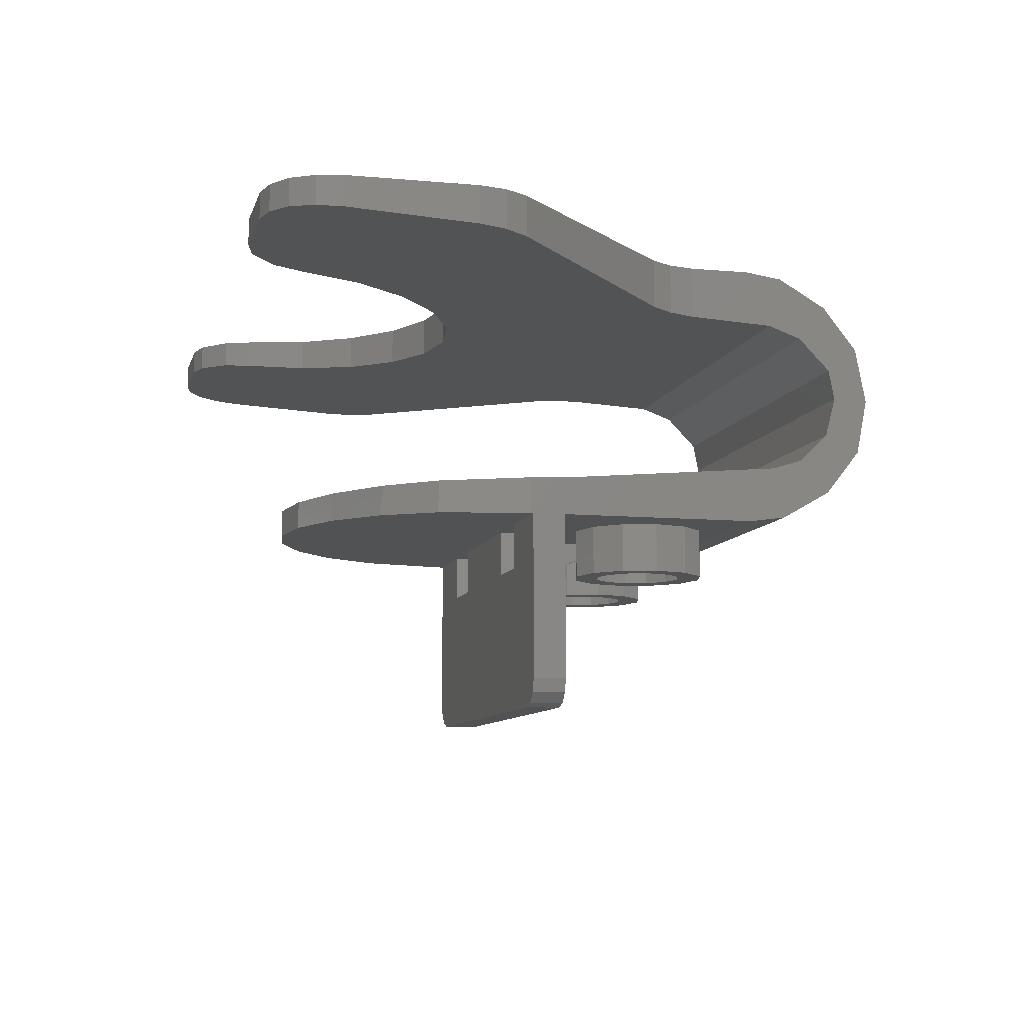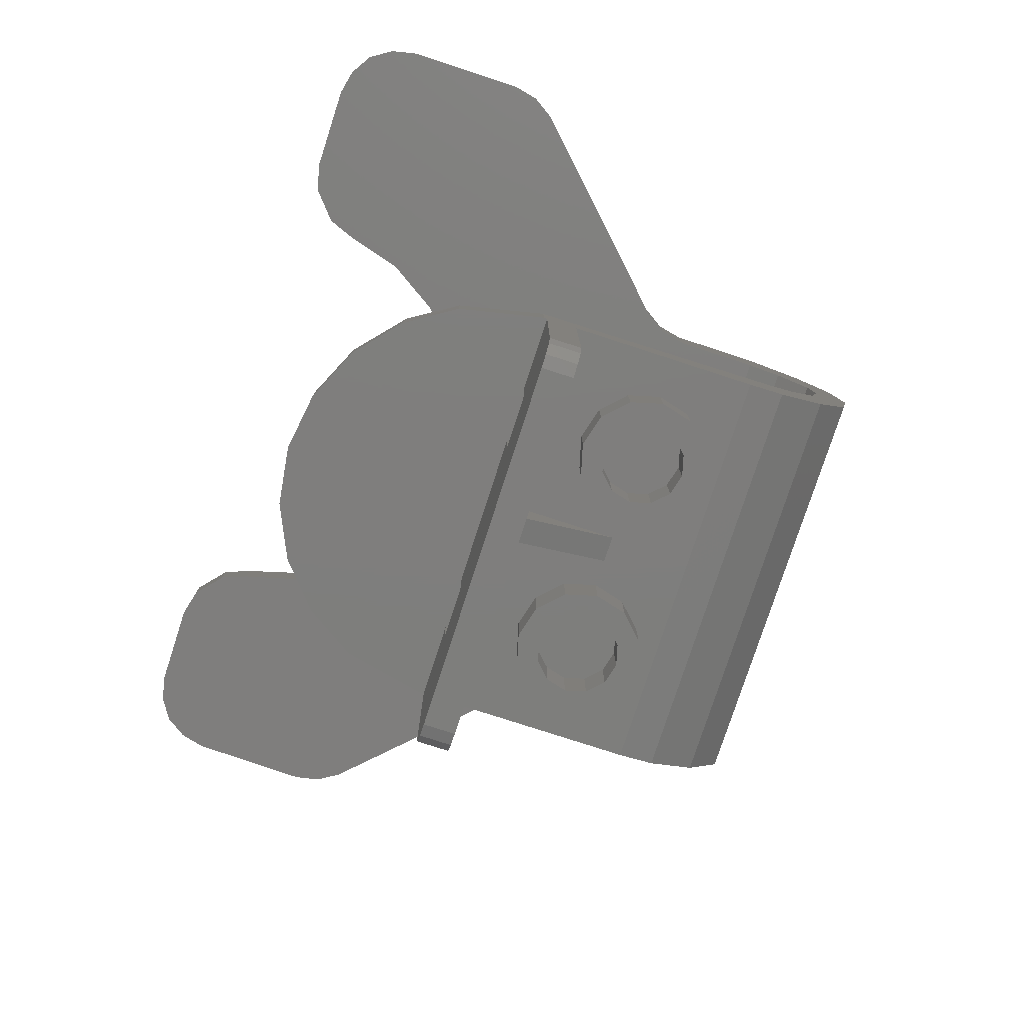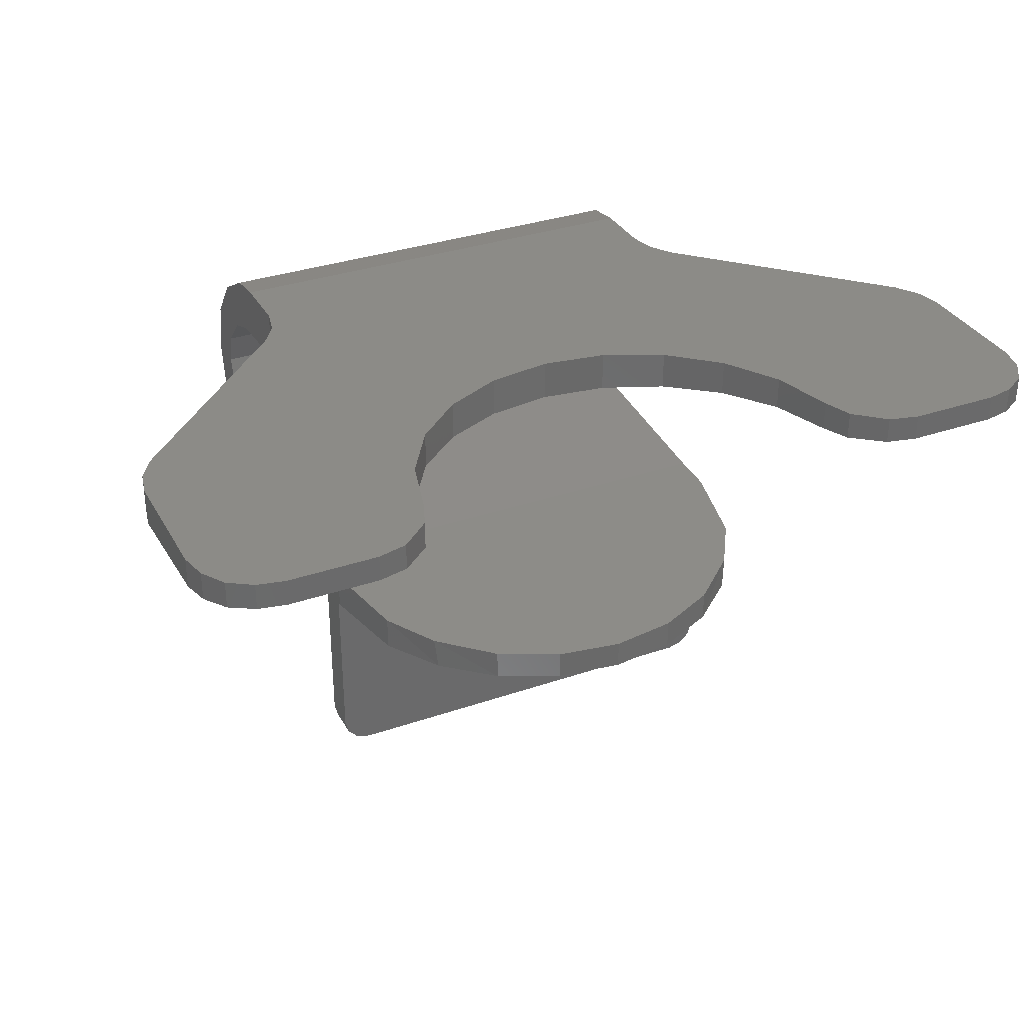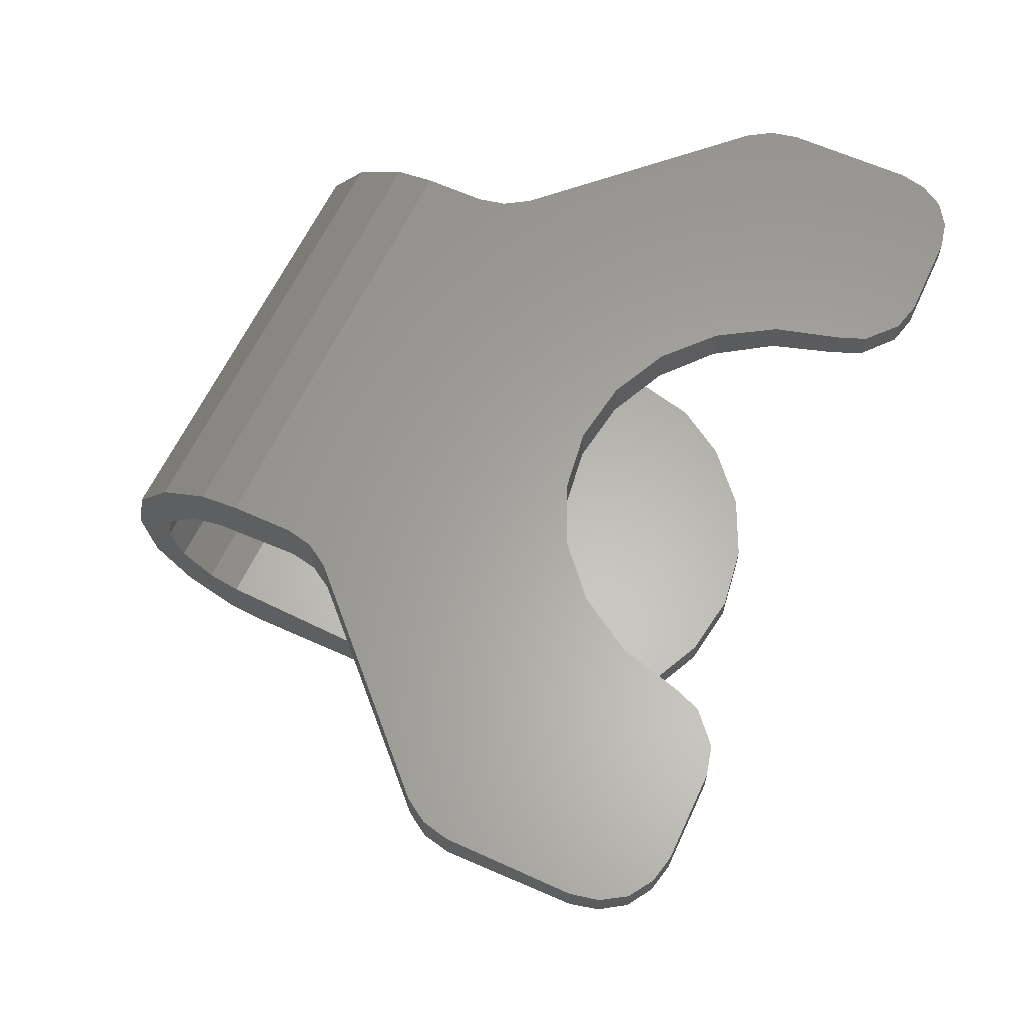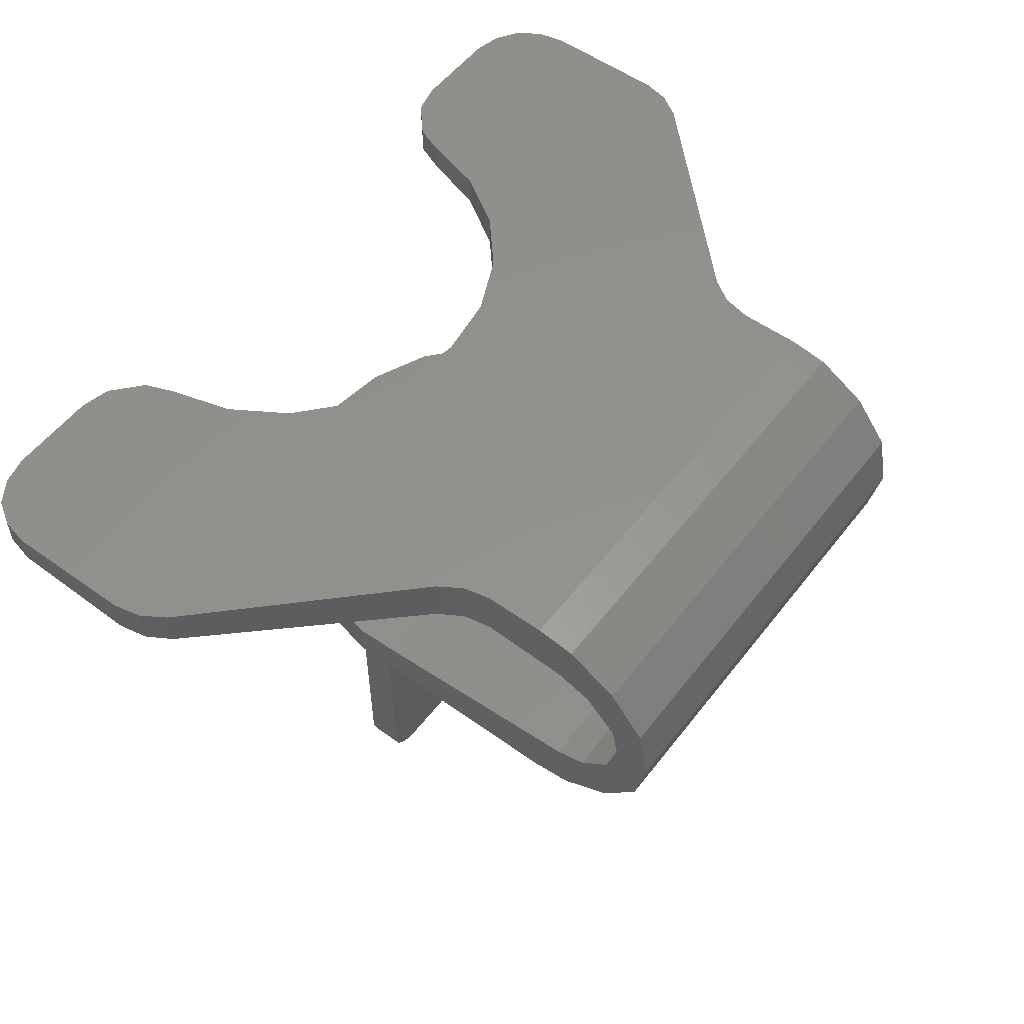
<metadata>
{"format":"stl","ext":"stl","renderer":"f3d","projection":"perspective","resolution":1024,"background":"white","views":[{"elev":-8.9,"azim":76.2,"up":"+Y"},{"elev":-78.1,"azim":72.0,"up":"+Y"},{"elev":33.3,"azim":-25.2,"up":"+Y"},{"elev":62.1,"azim":-65.2,"up":"+Y"},{"elev":55.0,"azim":127.1,"up":"+Y"}]}
</metadata>
<code>
# stl→obj: 272 verts, 474 faces
v 0.35 0 -0.001
v 0.35 -0.1769 0.3985
v 0.35 0 0.3985
v 0.45 -0.1769 0.3985
v 0.45 0 -0.001
v 0.45 0 0.3985
v 1.2 -0.6 0.3985
v 1.2 0 0.3985
v 1.2 -0.6 0.5185
v 1.2 0 0.5185
v -0.4 -0.6 0.5185
v -0.4 0 0.5185
v -0.4 -0.6 0.3985
v -0.4 0 0.3985
v 0.8848 0 0.3985
v 0.8789 -0.1665 0.3985
v 0.7201 -0.1665 0.3985
v 1.1 -0.7 0.3985
v 1.15 -0.6866 0.3985
v 1.187 -0.65 0.3985
v 0.07992 -0.1665 0.3985
v 0.0858 0 0.3985
v 0.7142 0 0.3985
v -0.3 -0.7 0.3985
v -0.07892 -0.1665 0.3985
v -0.35 -0.6866 0.3985
v -0.3866 -0.65 0.3985
v -0.0848 0 0.3985
v 0.906 0 0.5185
v 0.9001 -0.1665 0.5185
v 1.187 -0.65 0.5185
v 1.15 -0.6866 0.5185
v 1.1 -0.7 0.5185
v -0.3 -0.7 0.5185
v -0.35 -0.6866 0.5185
v -0.3866 -0.65 0.5185
v -0.1001 -0.1665 0.5185
v -0.106 0 0.5185
v 0.6989 -0.1665 0.5185
v 0.1011 -0.1665 0.5185
v 0.107 0 0.5185
v 0.693 0 0.5185
v -0.95 0.9588 1.6
v -1.045 0.9588 1.579
v -0.95 0.8668 1.6
v -1.045 0.8656 1.579
v -1.127 0.9588 1.527
v -1.127 0.8627 1.527
v -1.179 0.9588 1.445
v -1.179 0.8582 1.445
v -1.2 0.9588 1.35
v -1.2 0.8528 1.35
v -0.6331 0.9588 1.6
v -0.6331 0.8668 1.6
v -0.5293 0.8654 1.575
v -0.5293 0.9588 1.575
v -0.4235 0.8602 1.481
v -0.4235 0.9588 1.481
v -0.3851 0.8546 1.382
v -0.3851 0.9588 1.382
v 0.4 0.9588 0.6905
v 0.1746 0.9588 0.7233
v 0.4 0.816 0.6905
v 0.1746 0.8179 0.7233
v -0.03208 0.9588 0.8188
v -0.03208 0.8232 0.8188
v -0.203 0.9588 0.9694
v -0.203 0.8316 0.9694
v -0.324 0.9588 1.162
v -0.324 0.8424 1.162
v -1.2 0.9588 0.9036
v -1.2 0.828 0.9036
v -1.179 0.9588 0.8087
v -1.179 0.8226 0.8087
v -1.127 0.9588 0.7268
v -1.127 0.8181 0.7268
v -0.4732 0.9588 0.07324
v -0.4732 0.7816 0.07324
v -0.4208 0.9588 -0.00924
v -0.4208 0.777 -0.00924
v -0.4 0.9588 -0.1036
v -0.4 0.7718 -0.1036
v -0.4 0.9588 -0.3206
v -0.4 0.7547 -0.4097
v -0.4 0.9394 -0.4557
v -0.4 0.838 -0.6314
v -0.4 0.7109 -0.5307
v -0.4 0.6786 -0.7567
v -0.4 0.5927 -0.6456
v -0.4 0.4794 -0.7951
v -0.4 0.4832 -0.6674
v -0.4 0.2802 -0.7567
v -0.4 0.3409 -0.6297
v -0.4 0.1208 -0.6314
v -0.4 0.2388 -0.5236
v -0.4 0.2047 -0.4174
v -0.4 0.0194 -0.4557
v -0.4 0 -0.3206
v -0.4 0.1374 0.3826
v -0.4 0.1311 0.532
v -0.4 0 0.532
v 0.1728 0 1.299
v 0.4 0 1.332
v 0.1728 0.09888 1.299
v 0.4 0.09752 1.332
v -0.03572 0 1.203
v -0.03572 0.1029 1.203
v -0.2083 0 1.052
v -0.2182 0.1098 1.04
v -0.3308 0 0.8574
v -0.3308 0.1174 0.8574
v 1.75 0.9588 1.6
v 1.75 0.8668 1.6
v 1.845 0.9588 1.579
v 1.845 0.8656 1.579
v 1.927 0.9588 1.527
v 1.927 0.8627 1.527
v 1.979 0.9588 1.445
v 1.979 0.8582 1.445
v 2 0.9588 1.35
v 2 0.8528 1.35
v 1.433 0.9588 1.6
v 1.433 0.8668 1.6
v 1.329 0.8654 1.575
v 1.329 0.9588 1.575
v 1.224 0.8602 1.481
v 1.224 0.9588 1.481
v 1.185 0.8546 1.382
v 1.185 0.9588 1.382
v 0.6254 0.9588 0.7233
v 0.6254 0.8179 0.7233
v 0.8321 0.9588 0.8188
v 0.8321 0.8232 0.8188
v 1.003 0.9588 0.9694
v 1.003 0.8316 0.9694
v 1.124 0.9588 1.162
v 1.124 0.8424 1.162
v 2 0.9588 0.9036
v 2 0.828 0.9036
v 1.979 0.9588 0.8087
v 1.979 0.8226 0.8087
v 1.927 0.9588 0.7268
v 1.927 0.8181 0.7268
v 1.273 0.9588 0.07324
v 1.273 0.7816 0.07324
v 1.221 0.9588 -0.00924
v 1.221 0.777 -0.00924
v 1.2 0.9588 -0.1036
v 1.2 0.7718 -0.1036
v 1.2 0.9588 -0.3206
v 1.2 0.7547 -0.4097
v 1.2 0.9394 -0.4557
v 1.2 0.838 -0.6314
v 1.2 0.7109 -0.5307
v 1.2 0.6786 -0.7567
v 1.2 0.5927 -0.6456
v 1.2 0.4794 -0.7951
v 1.2 0.4832 -0.6674
v 1.2 0.2802 -0.7567
v 1.2 0.3409 -0.6297
v 1.2 0.1208 -0.6314
v 1.2 0.2388 -0.5236
v 1.2 0.2047 -0.4174
v 1.2 0.0194 -0.4557
v 1.2 0 -0.3206
v 1.2 0.1374 0.3826
v 1.2 0.1311 0.532
v 1.2 0 0.532
v 0.6272 0 1.299
v 0.6272 0.09888 1.299
v 0.8357 0 1.203
v 0.8357 0.1029 1.203
v 1.008 0 1.052
v 1.018 0.1098 1.04
v 1.131 0 0.8574
v 1.131 0.1174 0.8574
v 0.8 -0.177 -0.16
v 0.8 0 -0.16
v 0.72 -0.177 -0.1386
v 0.72 0 -0.1386
v 0.6614 -0.177 -0.08
v 0.6614 0 -0.08
v 0.64 -0.177 0
v 0.64 0 0
v 0.6614 -0.177 0.08
v 0.6614 0 0.08
v 0.72 -0.177 0.1386
v 0.72 0 0.1386
v 0.8 -0.177 0.16
v 0.8 0 0.16
v 0.88 -0.177 0.1386
v 0.88 0 0.1386
v 0.9386 -0.177 0.08
v 0.9386 0 0.08
v 0.96 0 0
v 0.96 -0.177 0
v 0.9386 -0.177 -0.08
v 0.9386 0 -0.08
v 0.88 -0.177 -0.1386
v 0.88 0 -0.1386
v 1.045 -0.177 0
v 1.012 -0.177 0.1225
v 1.012 -0.177 -0.1225
v 0.9225 -0.177 -0.2122
v 0.8 -0.177 -0.245
v 0.6775 -0.177 -0.2122
v 0.5878 -0.177 -0.1225
v 0.555 -0.177 0
v 0.5878 -0.177 0.1225
v 0.6775 -0.177 0.2122
v 0.8 -0.177 0.245
v 0.9225 -0.177 0.2122
v 1.045 0 0
v 1.012 0 0.1225
v 1.012 0 -0.1225
v 0.9225 0 -0.2122
v 0.8 0 -0.245
v 0.6775 0 -0.2122
v 0.5878 0 -0.1225
v 0.555 0 0
v 0.5878 0 0.1225
v 0.6775 0 0.2122
v 0.8 0 0.245
v 0.9225 0 0.2122
v 0 -0.177 -0.16
v 0 0 -0.16
v -0.08 -0.177 -0.1386
v -0.08 0 -0.1386
v -0.1386 -0.177 -0.08
v -0.1386 0 -0.08
v -0.16 -0.177 0
v -0.16 0 0
v -0.1386 -0.177 0.08
v -0.1386 0 0.08
v -0.08 -0.177 0.1386
v -0.08 0 0.1386
v 0 -0.177 0.16
v 0 0 0.16
v 0.08 -0.177 0.1386
v 0.08 0 0.1386
v 0.1386 -0.177 0.08
v 0.1386 0 0.08
v 0.16 0 0
v 0.16 -0.177 0
v 0.1386 -0.177 -0.08
v 0.1386 0 -0.08
v 0.08 -0.177 -0.1386
v 0.08 0 -0.1386
v 0.245 -0.177 0
v 0.2122 -0.177 0.1225
v 0.2122 -0.177 -0.1225
v 0.1225 -0.177 -0.2122
v 0 -0.177 -0.245
v -0.1225 -0.177 -0.2122
v -0.2122 -0.177 -0.1225
v -0.245 -0.177 0
v -0.2122 -0.177 0.1225
v -0.1225 -0.177 0.2122
v 0 -0.177 0.245
v 0.1225 -0.177 0.2122
v 0.245 0 0
v 0.2122 0 0.1225
v 0.2122 0 -0.1225
v 0.1225 0 -0.2122
v 0 0 -0.245
v -0.1225 0 -0.2122
v -0.2122 0 -0.1225
v -0.245 0 0
v -0.2122 0 0.1225
v -0.1225 0 0.2122
v 0 0 0.245
v 0.1225 0 0.2122
f 1 2 3
f 4 5 6
f 5 4 1
f 1 4 2
f 7 8 9
f 9 8 10
f 11 12 13
f 13 12 14
f 15 8 16
f 16 8 7
f 17 16 18
f 18 16 19
f 19 16 20
f 16 7 20
f 17 18 21
f 22 23 17
f 21 18 24
f 21 24 25
f 24 26 25
f 26 27 25
f 25 27 13
f 13 14 25
f 25 14 28
f 22 17 21
f 15 16 29
f 29 16 30
f 20 7 31
f 31 7 9
f 19 20 32
f 32 20 31
f 18 19 33
f 33 19 32
f 24 18 34
f 34 18 33
f 26 24 35
f 35 24 34
f 27 26 36
f 36 26 35
f 13 27 11
f 11 27 36
f 25 28 37
f 37 28 38
f 29 30 10
f 10 30 9
f 39 33 30
f 33 32 30
f 32 31 30
f 31 9 30
f 40 34 39
f 39 34 33
f 40 37 34
f 34 37 35
f 35 37 36
f 11 36 37
f 11 37 12
f 12 37 38
f 41 40 42
f 42 40 39
f 40 41 21
f 21 41 22
f 42 39 23
f 23 39 17
f 16 17 30
f 30 17 39
f 37 40 25
f 25 40 21
f 43 44 45
f 44 46 45
f 44 47 46
f 47 48 46
f 47 49 48
f 49 50 48
f 49 51 50
f 51 52 50
f 53 43 54
f 43 45 54
f 54 55 53
f 55 56 53
f 55 57 56
f 57 58 56
f 57 59 58
f 59 60 58
f 61 62 63
f 62 64 63
f 62 65 64
f 65 66 64
f 65 67 66
f 67 68 66
f 67 69 68
f 69 70 68
f 69 60 70
f 60 59 70
f 51 71 52
f 71 72 52
f 71 73 72
f 73 74 72
f 73 75 74
f 75 76 74
f 75 77 76
f 77 78 76
f 77 79 78
f 79 80 78
f 79 81 80
f 81 82 80
f 81 83 82
f 83 84 82
f 83 85 84
f 85 86 84
f 86 87 84
f 86 88 87
f 88 89 87
f 88 90 89
f 90 91 89
f 90 92 91
f 92 93 91
f 92 94 93
f 94 95 93
f 96 95 97
f 95 94 97
f 97 98 96
f 96 98 99
f 100 99 101
f 101 99 98
f 102 103 104
f 103 105 104
f 106 102 107
f 102 104 107
f 108 106 109
f 106 107 109
f 110 108 111
f 108 109 111
f 101 110 100
f 110 111 100
f 112 113 114
f 114 113 115
f 114 115 116
f 116 115 117
f 116 117 118
f 118 117 119
f 118 119 120
f 120 119 121
f 122 123 112
f 112 123 113
f 123 122 124
f 124 122 125
f 124 125 126
f 126 125 127
f 126 127 128
f 128 127 129
f 61 63 130
f 130 63 131
f 130 131 132
f 132 131 133
f 132 133 134
f 134 133 135
f 134 135 136
f 136 135 137
f 136 137 129
f 129 137 128
f 120 121 138
f 138 121 139
f 138 139 140
f 140 139 141
f 140 141 142
f 142 141 143
f 142 143 144
f 144 143 145
f 144 145 146
f 146 145 147
f 146 147 148
f 148 147 149
f 148 149 150
f 150 149 151
f 150 151 152
f 152 151 153
f 153 151 154
f 153 154 155
f 155 154 156
f 155 156 157
f 157 156 158
f 157 158 159
f 159 158 160
f 159 160 161
f 161 160 162
f 163 164 162
f 162 164 161
f 164 163 165
f 163 166 165
f 167 168 166
f 168 165 166
f 169 170 103
f 103 170 105
f 171 172 169
f 169 172 170
f 173 174 171
f 171 174 172
f 175 176 173
f 173 176 174
f 168 167 175
f 175 167 176
f 98 97 165
f 97 164 165
f 101 98 168
f 98 165 168
f 110 101 175
f 101 168 175
f 108 110 173
f 106 108 171
f 102 106 169
f 103 102 169
f 106 171 169
f 108 173 171
f 173 110 175
f 150 152 83
f 152 85 83
f 83 81 150
f 150 81 148
f 81 79 148
f 148 79 146
f 79 77 146
f 146 77 144
f 44 53 56
f 138 129 120
f 56 58 47
f 122 114 116
f 67 65 77
f 138 140 136
f 60 69 71
f 43 53 44
f 60 49 58
f 116 125 122
f 118 120 127
f 129 127 120
f 136 129 138
f 61 144 77
f 65 62 77
f 67 75 69
f 49 60 51
f 47 44 56
f 47 58 49
f 125 116 118
f 122 112 114
f 127 125 118
f 136 140 142
f 136 142 134
f 134 142 144
f 134 144 132
f 132 144 130
f 130 144 61
f 51 60 71
f 62 61 77
f 73 71 69
f 73 69 75
f 77 75 67
f 161 164 94
f 164 97 94
f 94 92 161
f 161 92 159
f 92 90 159
f 159 90 157
f 90 88 157
f 157 88 155
f 88 86 155
f 155 86 153
f 86 85 153
f 85 152 153
f 154 151 87
f 151 84 87
f 87 89 154
f 154 89 156
f 89 91 156
f 156 91 158
f 91 93 158
f 158 93 160
f 93 95 160
f 160 95 162
f 95 96 162
f 96 163 162
f 82 84 149
f 84 151 149
f 80 82 147
f 82 149 147
f 78 80 145
f 80 147 145
f 123 124 117
f 50 59 57
f 124 126 119
f 55 46 48
f 143 141 137
f 72 74 68
f 128 137 139
f 113 123 115
f 121 126 128
f 55 54 46
f 59 50 52
f 55 48 57
f 52 70 59
f 78 68 76
f 76 68 74
f 52 72 70
f 119 126 121
f 115 123 117
f 119 117 124
f 128 139 121
f 141 139 137
f 143 137 145
f 137 135 145
f 135 133 145
f 133 131 145
f 131 63 145
f 46 54 45
f 57 48 50
f 68 70 72
f 145 63 78
f 68 78 66
f 66 78 64
f 64 78 63
f 166 163 99
f 163 96 99
f 99 100 166
f 166 100 167
f 167 100 111
f 167 111 176
f 111 109 176
f 176 109 174
f 107 174 109
f 104 172 107
f 104 105 170
f 104 170 172
f 107 172 174
f 177 178 179
f 178 180 179
f 179 180 181
f 180 182 181
f 181 182 183
f 182 184 183
f 183 184 185
f 184 186 185
f 185 186 187
f 186 188 187
f 187 188 189
f 188 190 189
f 189 190 191
f 190 192 191
f 191 192 193
f 192 194 193
f 195 196 194
f 196 193 194
f 196 195 197
f 195 198 197
f 197 198 199
f 198 200 199
f 199 200 177
f 200 178 177
f 196 201 193
f 202 193 201
f 197 203 196
f 201 196 203
f 199 204 197
f 203 197 204
f 177 205 199
f 204 199 205
f 179 206 177
f 205 177 206
f 181 207 179
f 206 179 207
f 183 208 181
f 207 181 208
f 185 209 183
f 208 183 209
f 187 210 185
f 209 185 210
f 189 211 187
f 210 187 211
f 191 212 189
f 211 189 212
f 193 202 191
f 212 191 202
f 201 213 202
f 213 214 202
f 203 215 201
f 215 213 201
f 204 216 203
f 216 215 203
f 205 217 204
f 217 216 204
f 206 218 205
f 218 217 205
f 207 219 206
f 219 218 206
f 208 220 207
f 220 219 207
f 209 221 208
f 221 220 208
f 210 222 209
f 222 221 209
f 211 223 210
f 223 222 210
f 212 224 211
f 224 223 211
f 202 214 212
f 214 224 212
f 225 226 227
f 226 228 227
f 227 228 229
f 228 230 229
f 229 230 231
f 230 232 231
f 231 232 233
f 232 234 233
f 233 234 235
f 234 236 235
f 235 236 237
f 236 238 237
f 237 238 239
f 238 240 239
f 239 240 241
f 240 242 241
f 243 244 242
f 244 241 242
f 244 243 245
f 243 246 245
f 245 246 247
f 246 248 247
f 247 248 225
f 248 226 225
f 244 249 241
f 250 241 249
f 245 251 244
f 249 244 251
f 247 252 245
f 251 245 252
f 225 253 247
f 252 247 253
f 227 254 225
f 253 225 254
f 229 255 227
f 254 227 255
f 231 256 229
f 255 229 256
f 233 257 231
f 256 231 257
f 235 258 233
f 257 233 258
f 237 259 235
f 258 235 259
f 239 260 237
f 259 237 260
f 241 250 239
f 260 239 250
f 249 261 250
f 261 262 250
f 251 263 249
f 263 261 249
f 252 264 251
f 264 263 251
f 253 265 252
f 265 264 252
f 254 266 253
f 266 265 253
f 255 267 254
f 267 266 254
f 256 268 255
f 268 267 255
f 257 269 256
f 269 268 256
f 258 270 257
f 270 269 257
f 259 271 258
f 271 270 258
f 260 272 259
f 272 271 259
f 250 262 260
f 262 272 260

</code>
